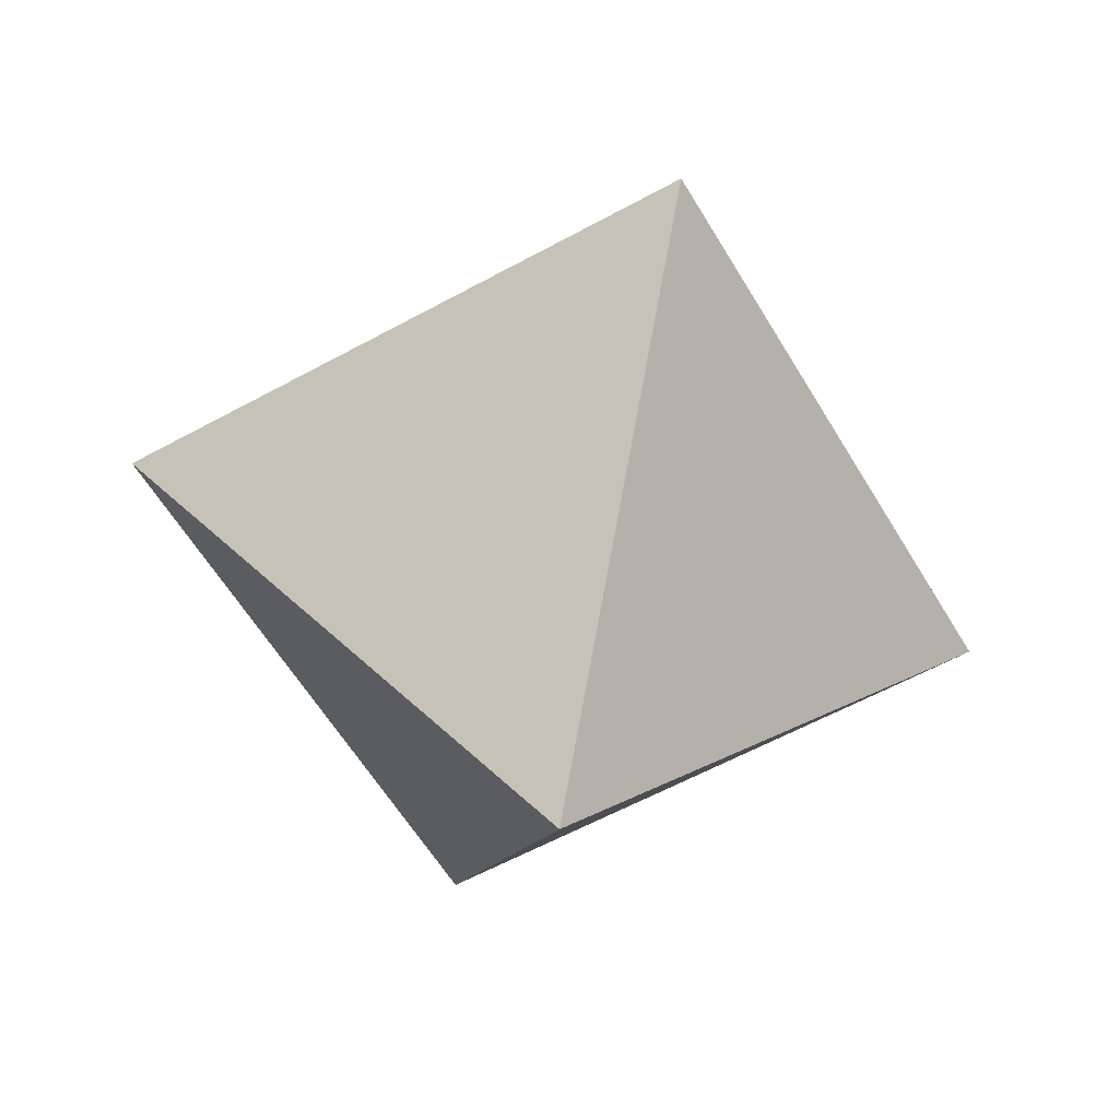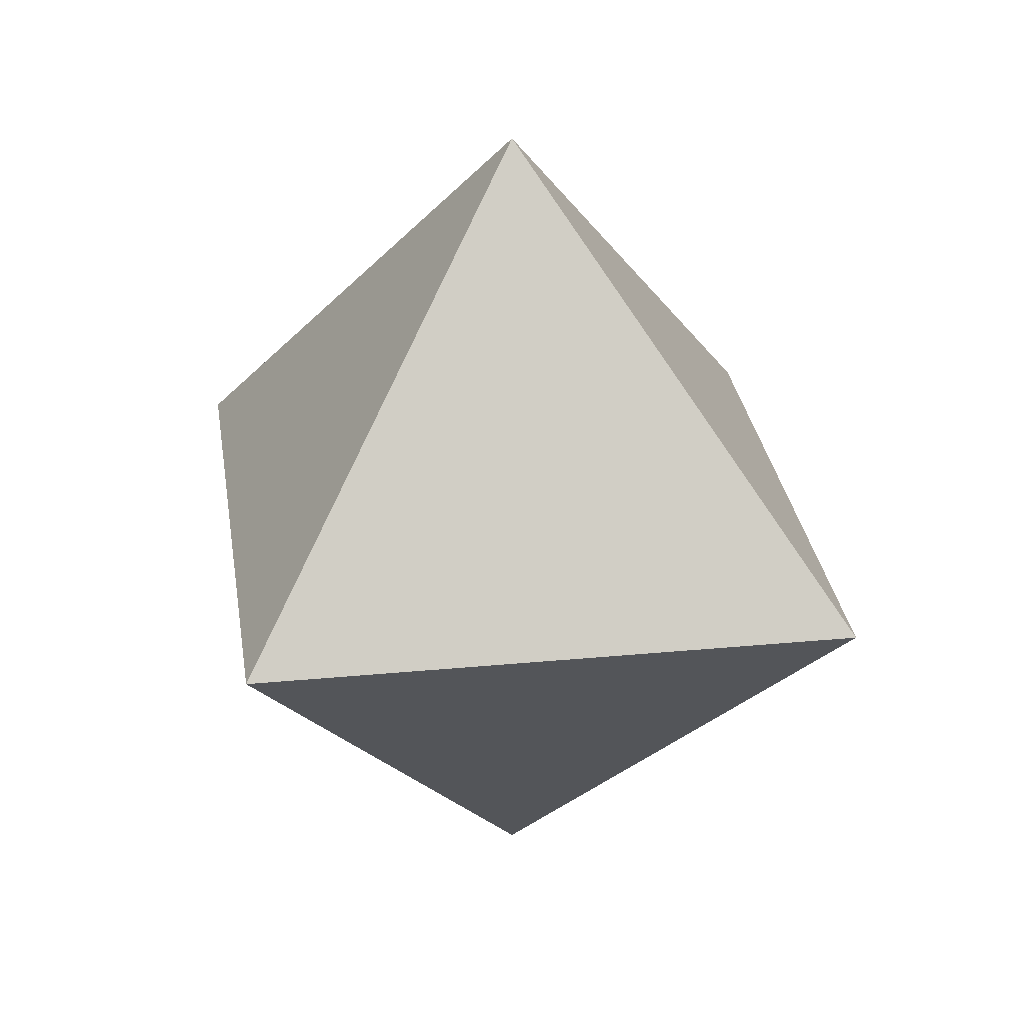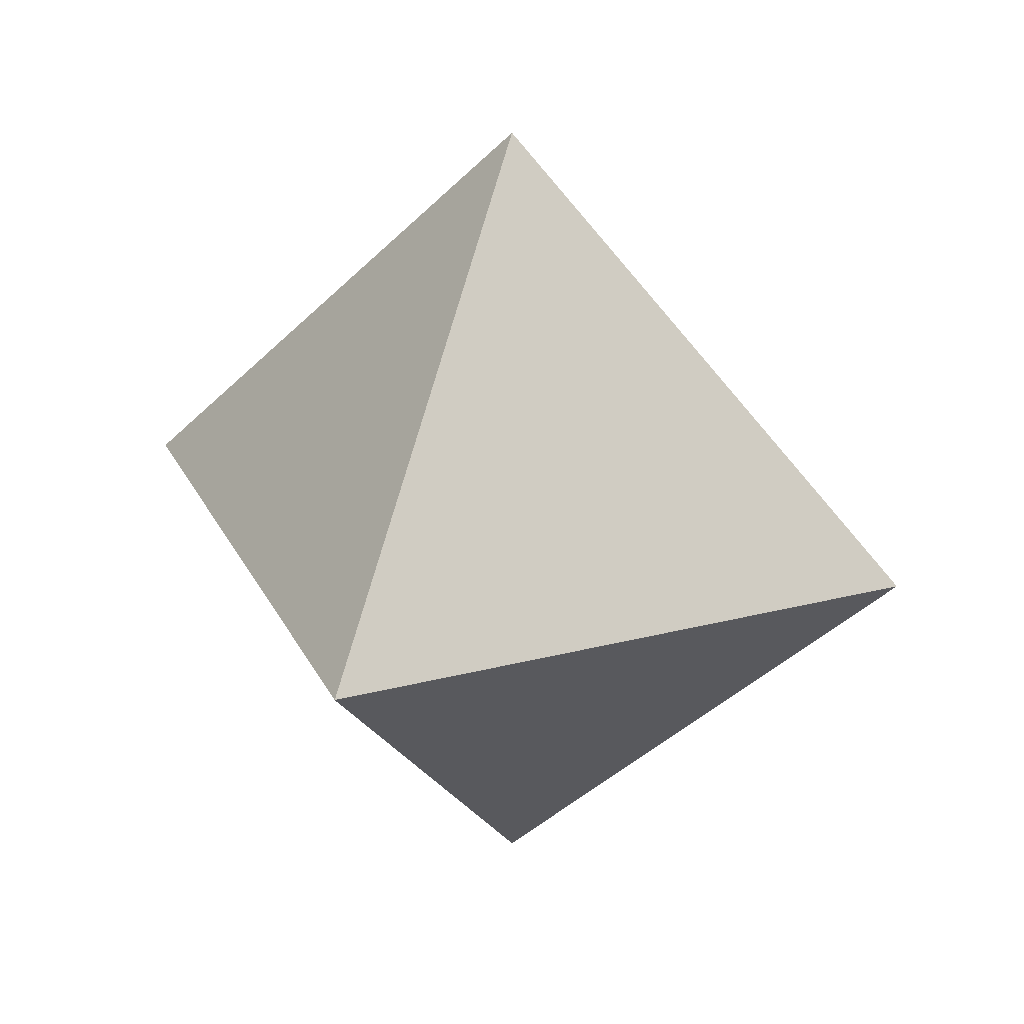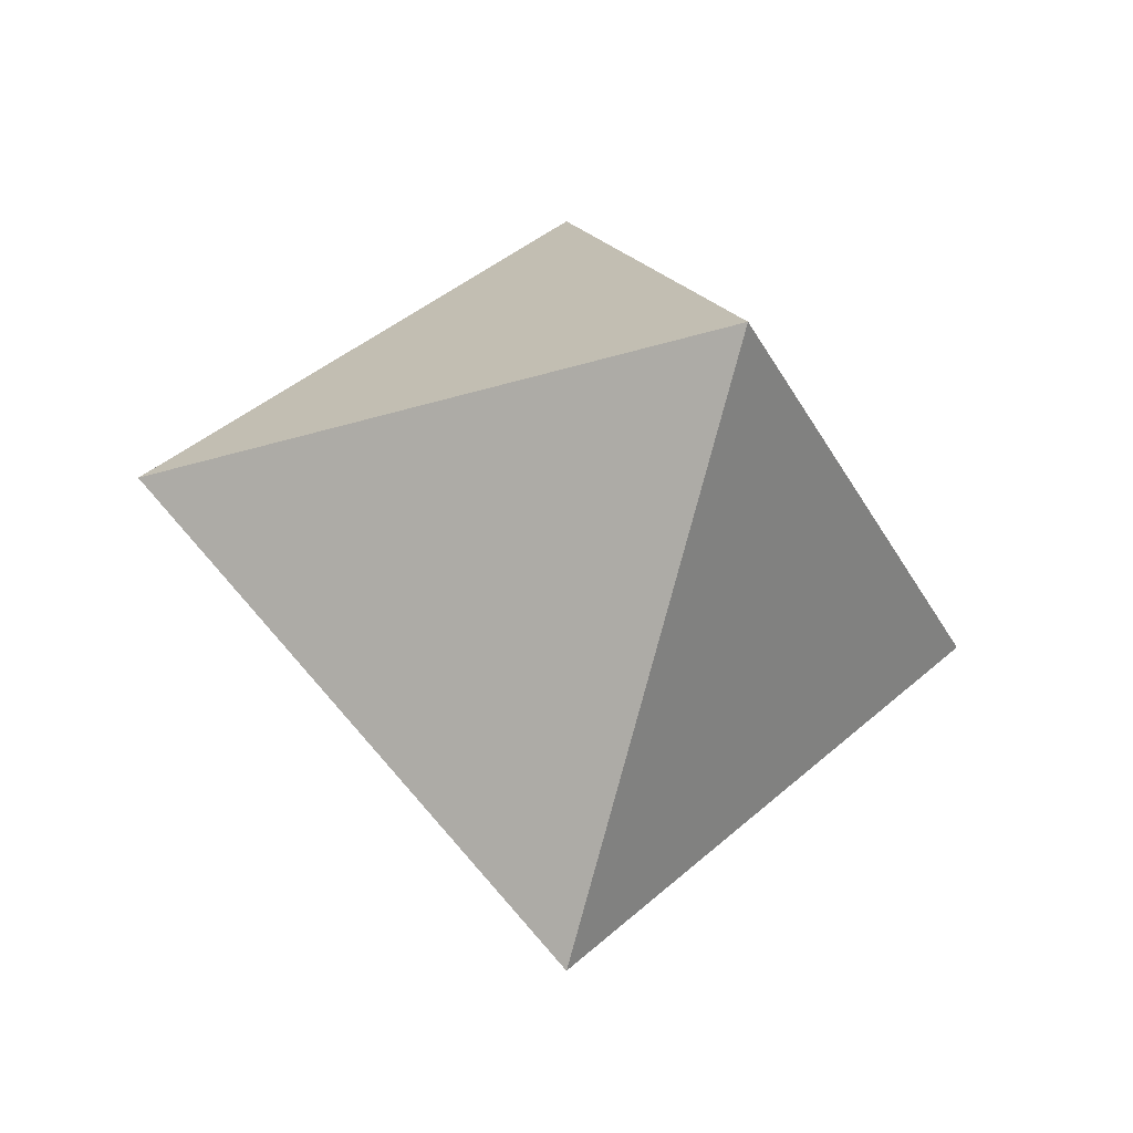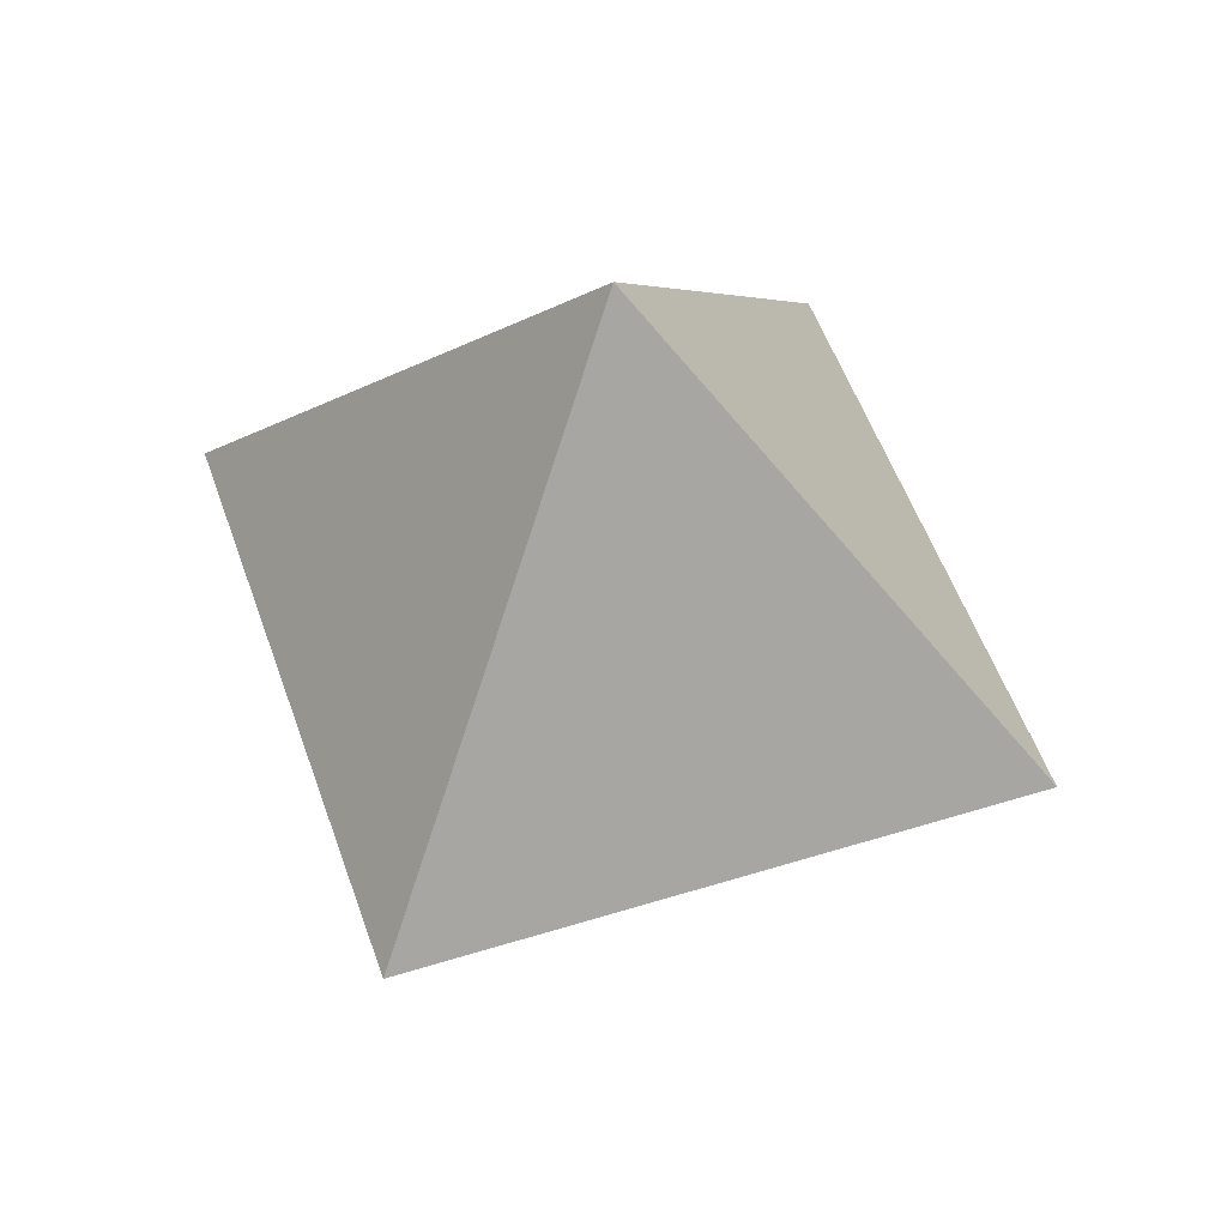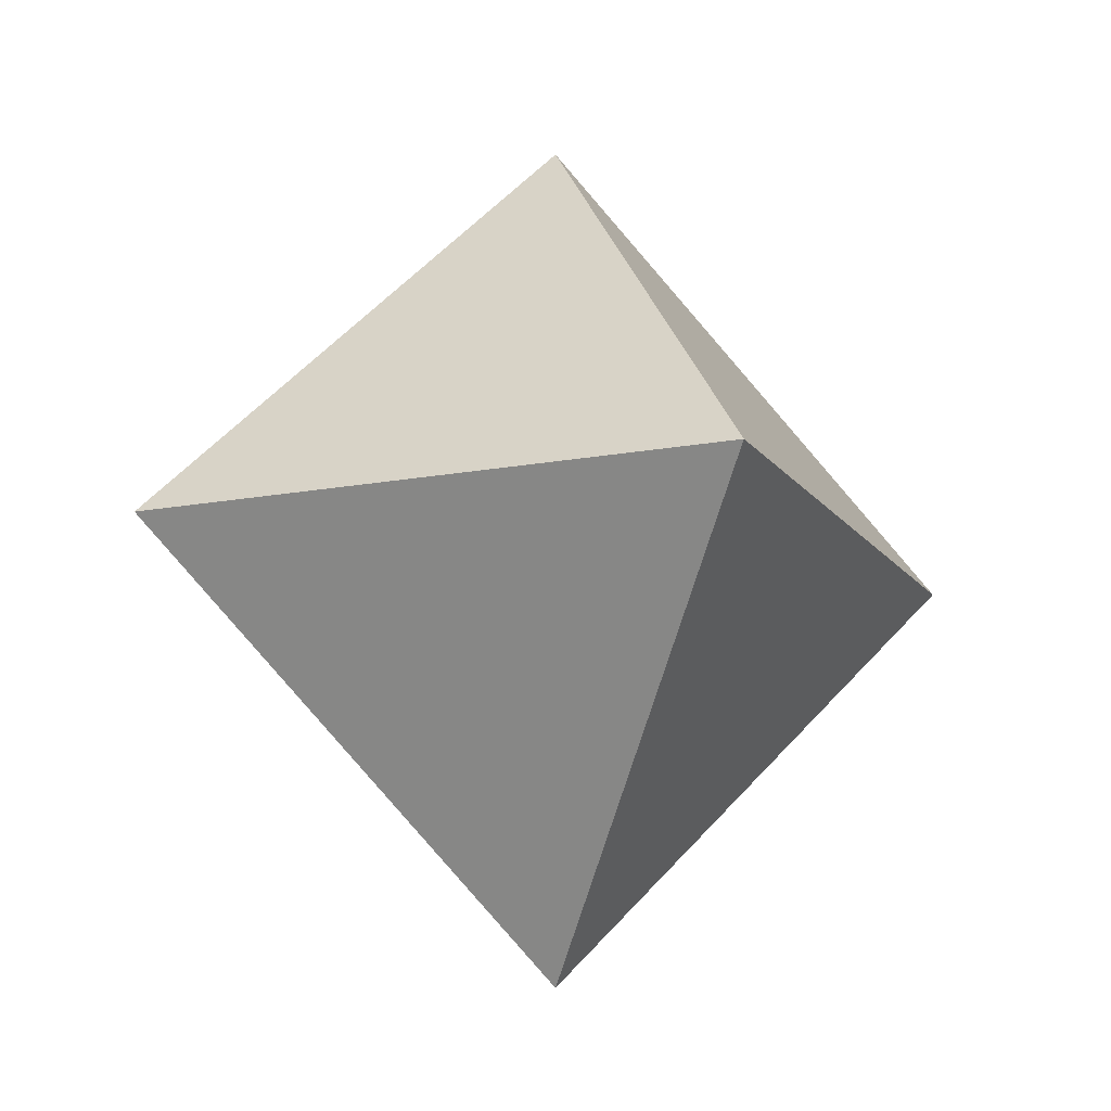
<metadata>
{"format":"obj","ext":"obj","renderer":"f3d","projection":"perspective","resolution":1024,"background":"white","views":[{"elev":-57.0,"azim":-105.0,"up":"+Z"},{"elev":29.1,"azim":-53.1,"up":"+Y"},{"elev":26.9,"azim":113.1,"up":"+Z"},{"elev":-31.9,"azim":158.6,"up":"+Y"},{"elev":52.0,"azim":26.4,"up":"+Z"},{"elev":-14.7,"azim":-22.3,"up":"+Z"}]}
</metadata>
<code>
g default
v 0 4 -4
v -4 4 0
v 0 4 4
v 4 4 0
v 0 8 0
v 0 -0 0
g pPyramid1
f 1 6 2
f 1 2 5
f 2 3 5
f 3 4 5
f 4 1 5
f 6 3 2
f 6 1 4
f 3 6 4

</code>
